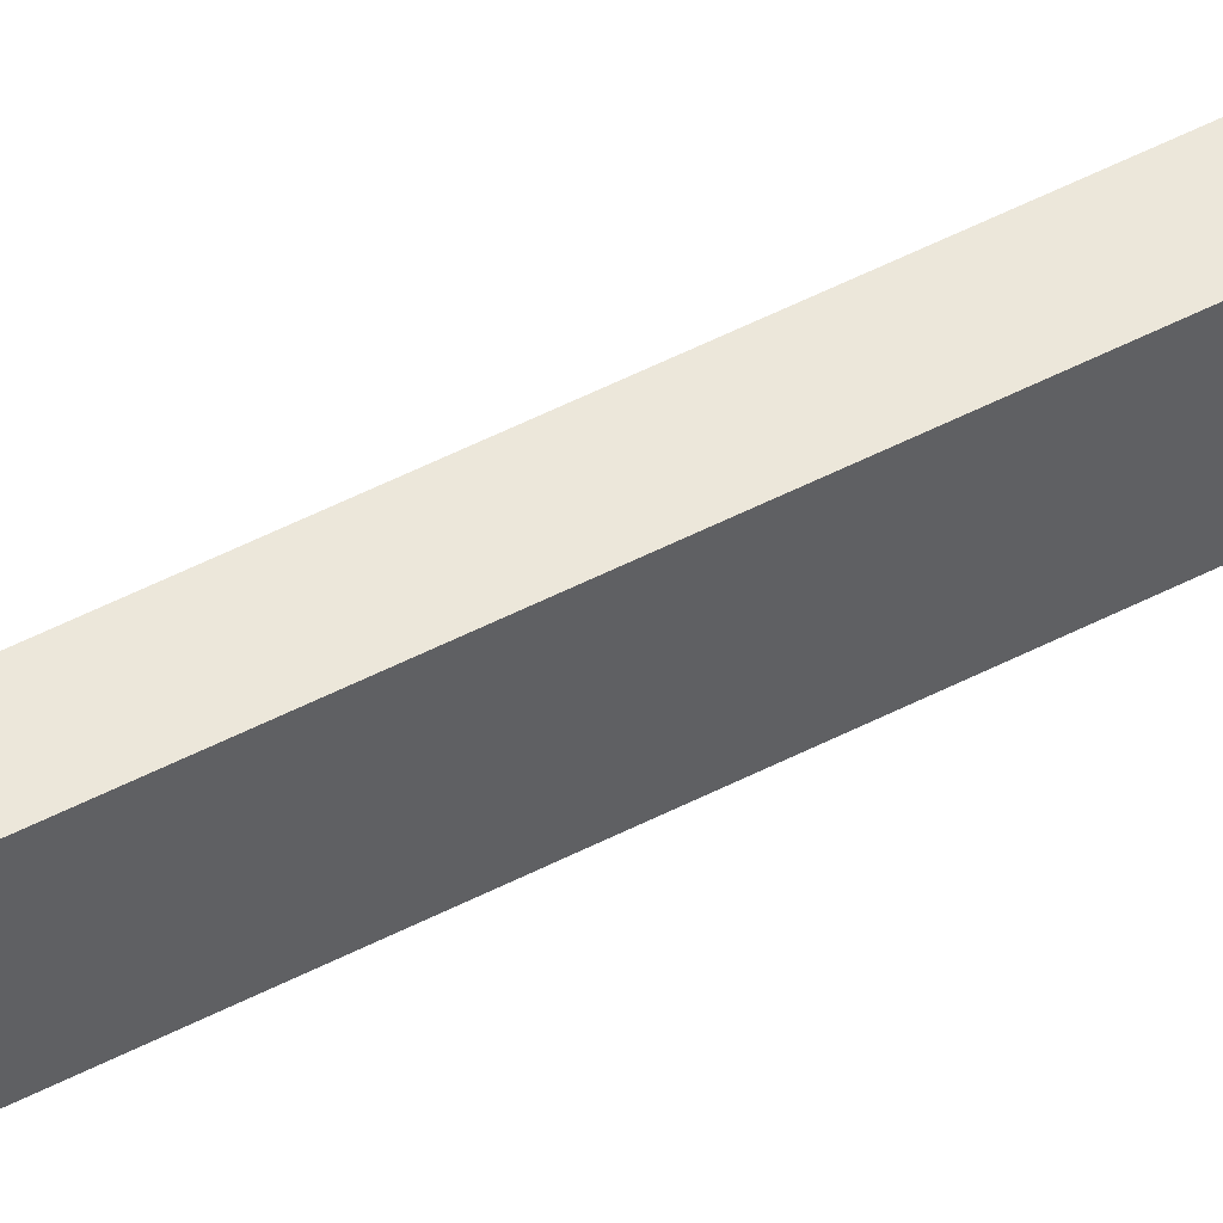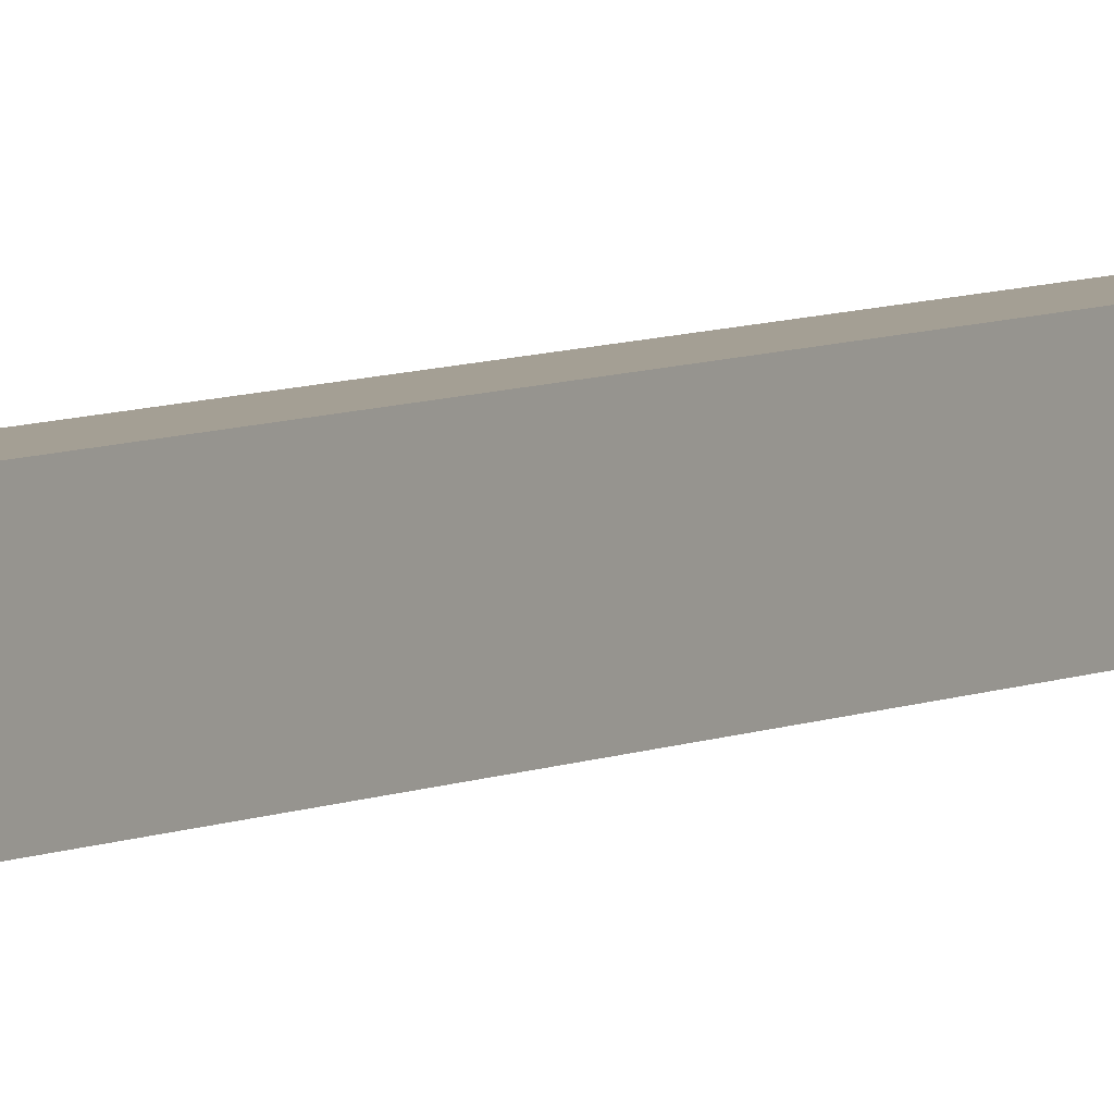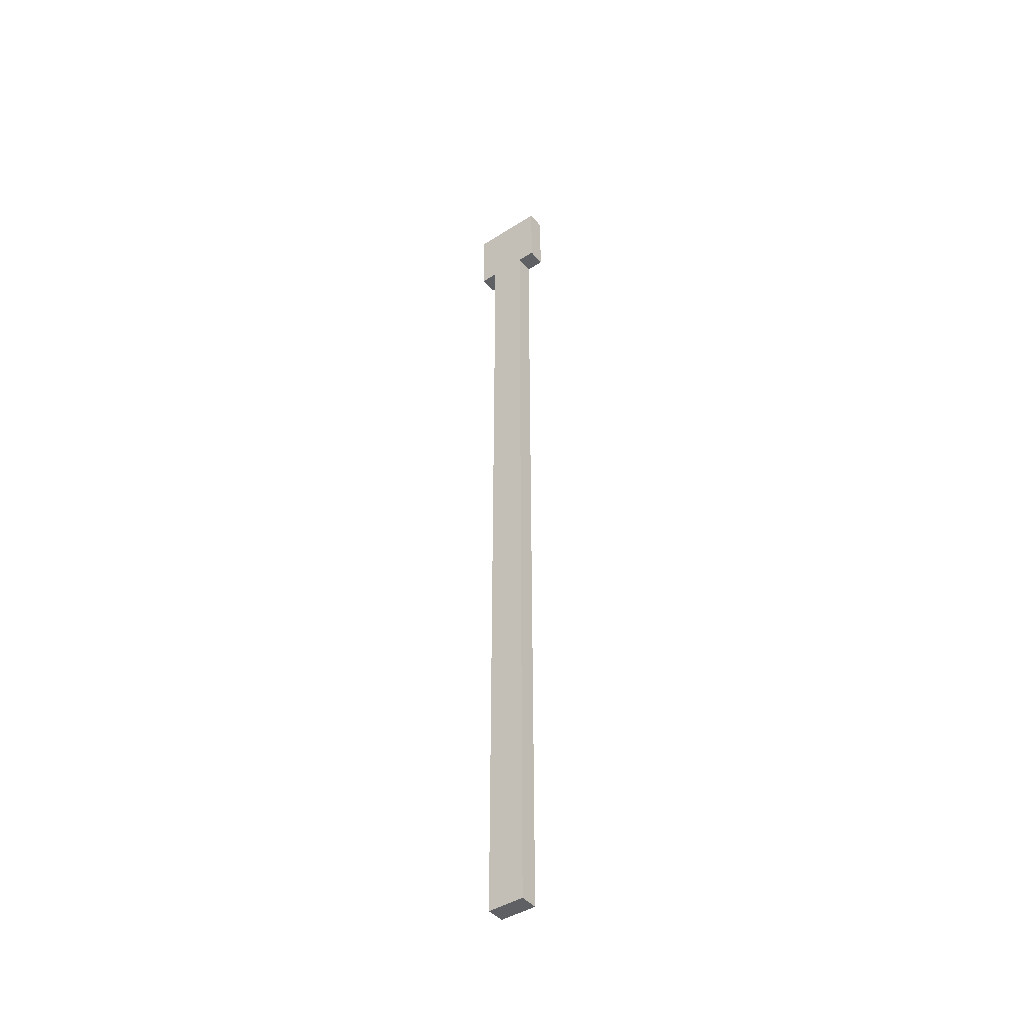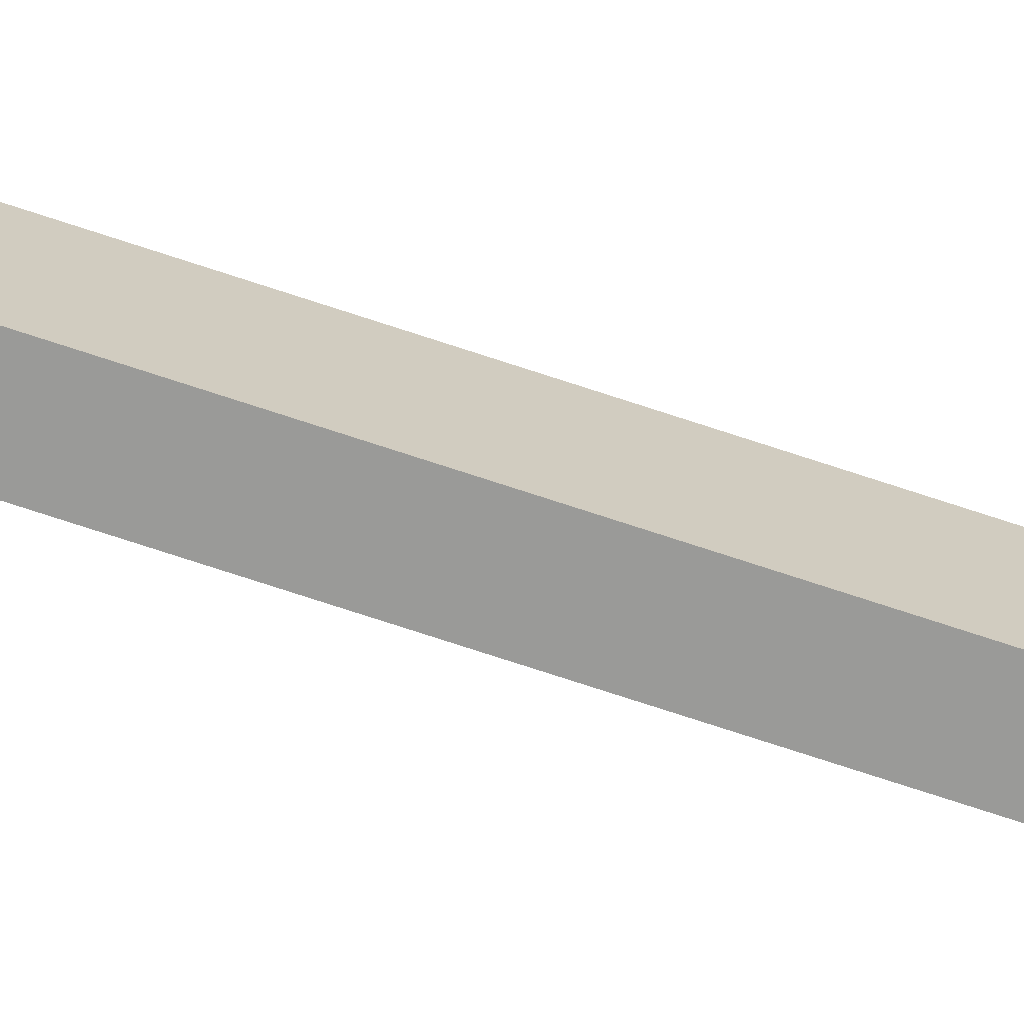
<metadata>
{"format":"obj","ext":"obj","renderer":"f3d","projection":"perspective","resolution":1024,"background":"white","views":[{"elev":50.3,"azim":-119.8,"up":"+Y"},{"elev":5.5,"azim":31.8,"up":"+Y"},{"elev":-43.5,"azim":126.9,"up":"+Z"},{"elev":-69.2,"azim":-108.7,"up":"+Y"}]}
</metadata>
<code>
o cube
v -1.375 0.125 3.188
v -1.375 0.125 2.938
v -1.375 -0.125 3.188
v -1.375 -0.125 2.938
v -1.438 0.125 3.188
v -1.438 0.125 2.938
v -1.438 -0.125 3.188
v -1.438 -0.125 2.938
v -1.375 0.0625 2.938
v -1.375 0.0625 1.5
v -1.375 -0.0625 2.938
v -1.375 -0.0625 1.5
v -1.438 0.0625 2.938
v -1.438 0.0625 1.5
v -1.438 -0.0625 2.938
v -1.438 -0.0625 1.5
v -1.375 0.0625 1.5
v -1.375 0.0625 -0.0625
v -1.375 -0.0625 1.5
v -1.375 -0.0625 -0.0625
v -1.438 0.0625 1.5
v -1.438 0.0625 -0.0625
v -1.438 -0.0625 1.5
v -1.438 -0.0625 -0.0625
f 4 2 1 3
f 7 5 6 8
f 1 2 6 5
f 4 3 7 8
f 3 1 5 7
f 8 6 2 4
f 12 10 9 11
f 15 13 14 16
f 9 10 14 13
f 12 11 15 16
f 20 18 17 19
f 23 21 22 24
f 17 18 22 21
f 20 19 23 24
f 24 22 18 20

</code>
